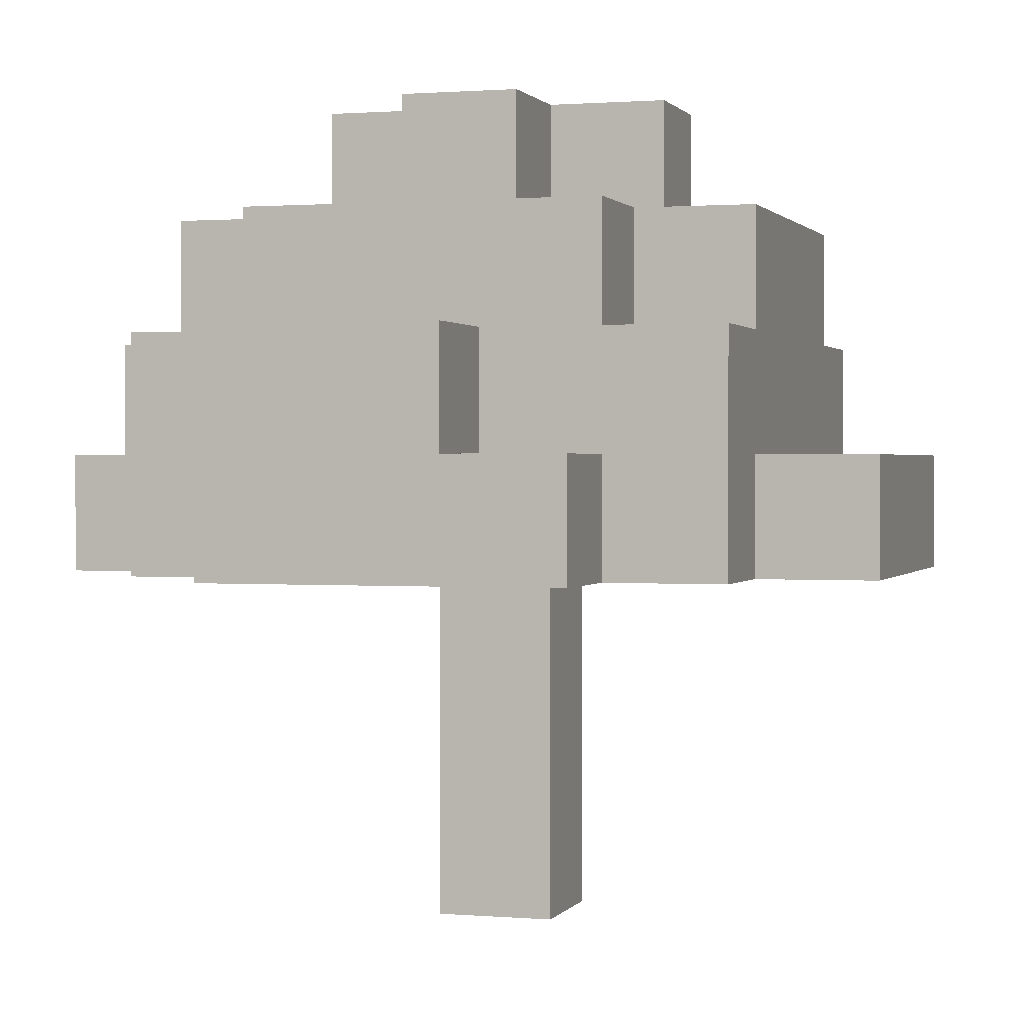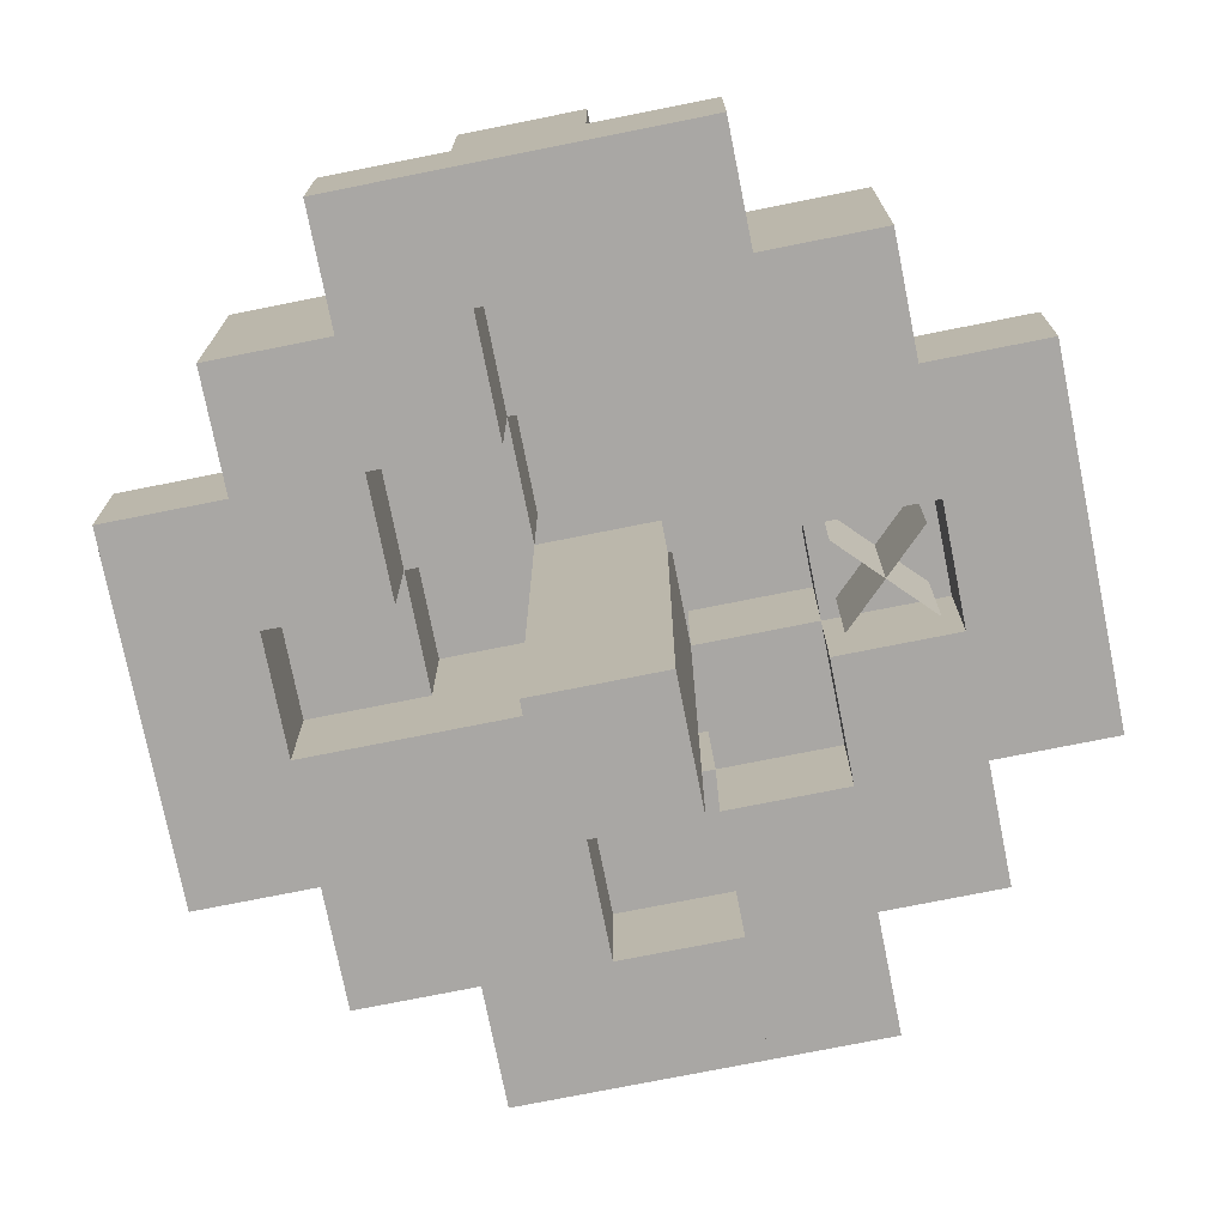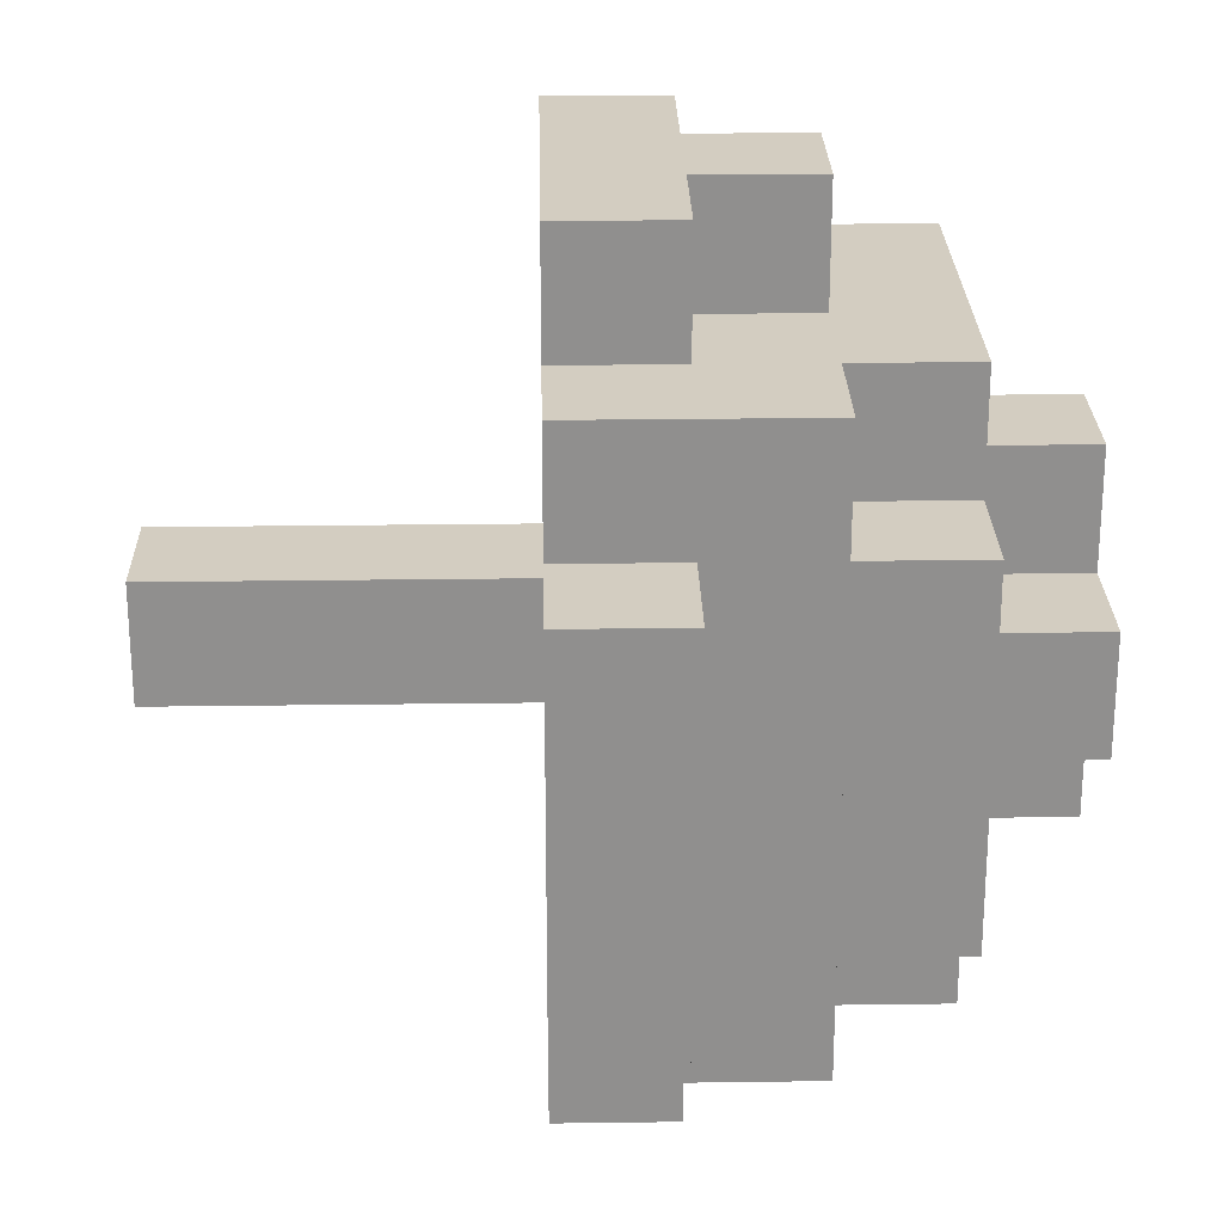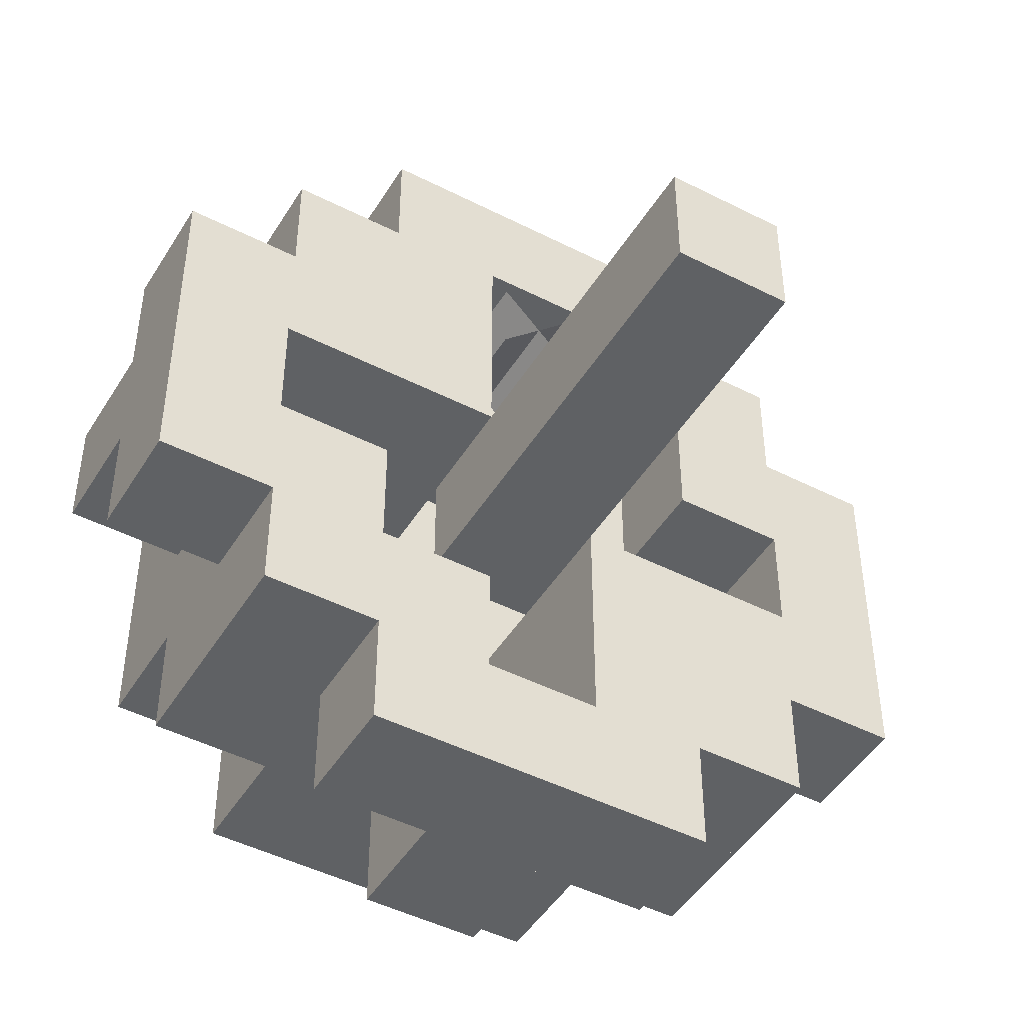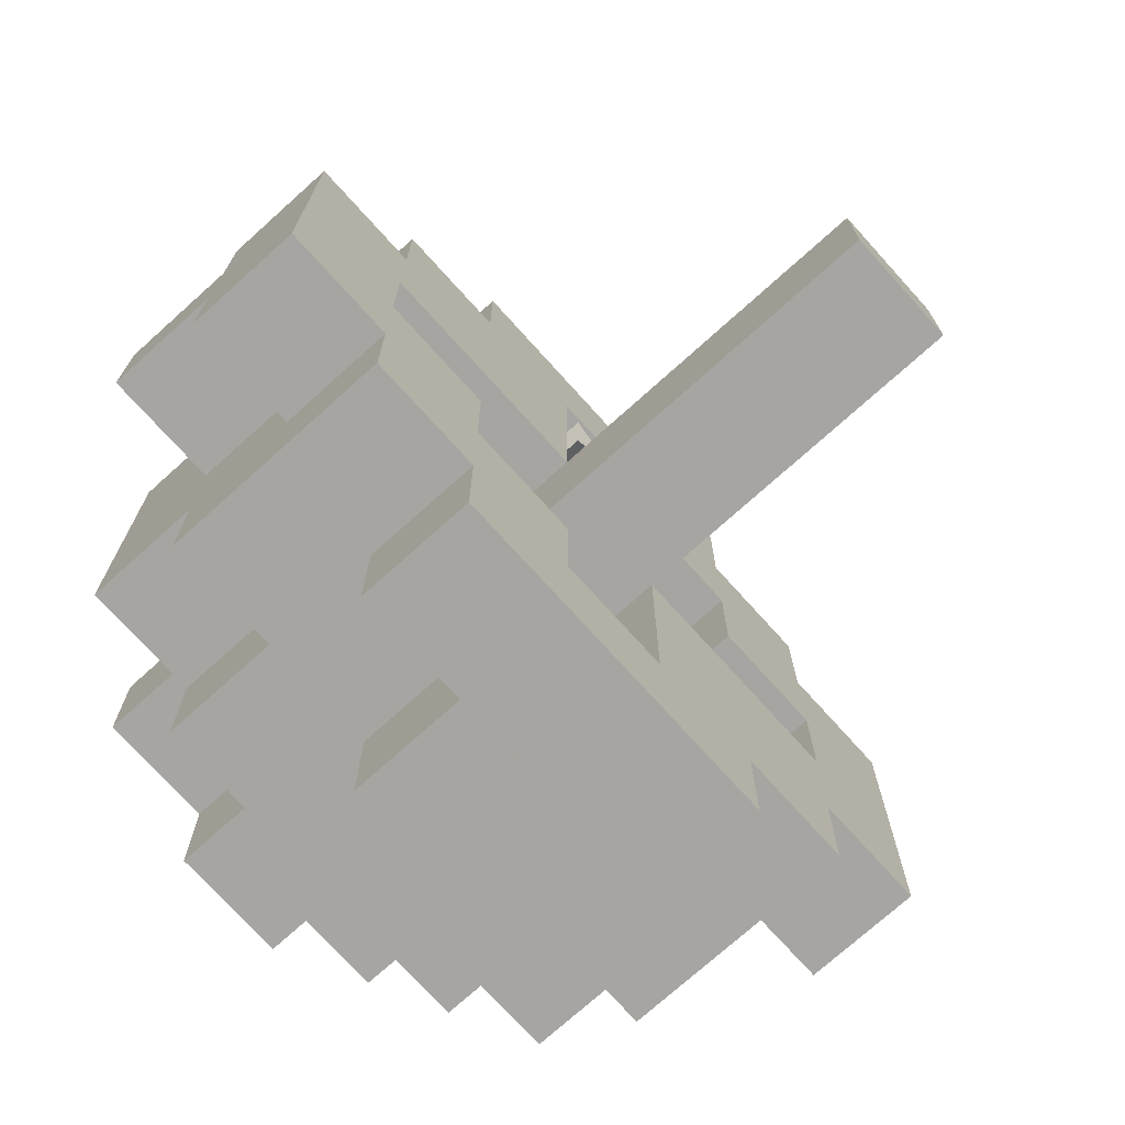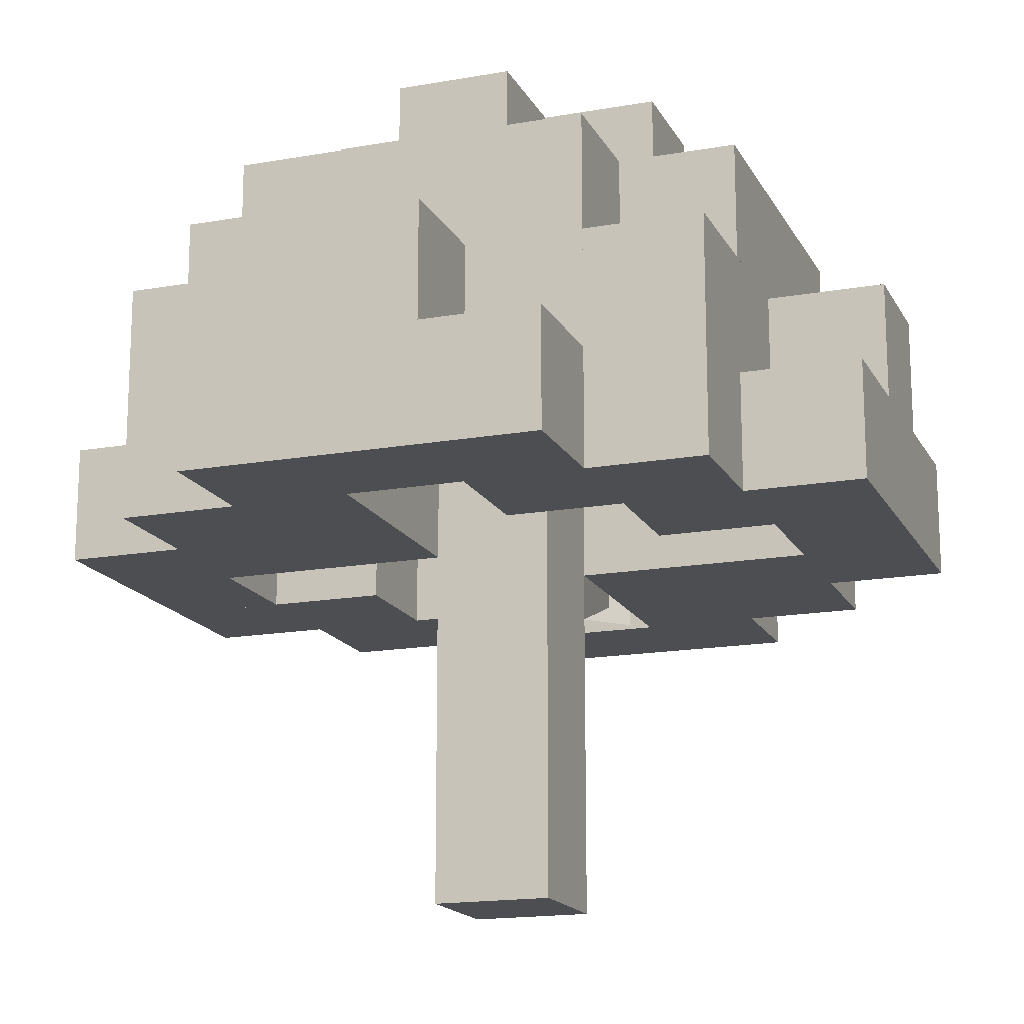
<metadata>
{"format":"obj","ext":"obj","renderer":"f3d","projection":"perspective","resolution":1024,"background":"white","views":[{"elev":1.0,"azim":17.1,"up":"+Y"},{"elev":-74.8,"azim":-78.7,"up":"+Y"},{"elev":24.8,"azim":88.7,"up":"+Z"},{"elev":-46.7,"azim":-30.1,"up":"+Z"},{"elev":-73.7,"azim":-48.0,"up":"+Z"},{"elev":-16.6,"azim":-160.1,"up":"+Y"}]}
</metadata>
<code>
v 3 4 -3
v 4 4 -3
v 4 4 -4
v 3 4 -4
v 3 3 -4
v 4 3 -4
v 4 3 -3
v 3 3 -3
v 5 5 -3
v 6 5 -3
v 6 5 -4
v 5 5 -4
v 5 4 -4
v 6 4 -4
v 6 4 -3
v 5 4 -3
v 4 1e-06 -5
v 5 1e-06 -5
v 5 1e-06 -4
v 4 1e-06 -4
v 5 4 -5
v 4 4 -5
v 6 4 -5
v 6 4 -6
v 5 4 -6
v 5 3 -6
v 6 3 -6
v 6 3 -5
v 5 3 -5
v 3 5 -5
v 4 5 -5
v 4 5 -6
v 3 5 -6
v 3 4 -6
v 4 4 -6
v 3 4 -5
v 3 4 -1
v 4 4 -1
v 4 4 -2
v 3 4 -2
v 3 3 -2
v 4 3 -2
v 4 3 -1
v 3 3 -1
v 5 4 -1
v 5 4 -2
v 5 3 -2
v 5 3 -1
v 6 4 -1
v 6 4 -2
v 6 3 -2
v 6 3 -1
v 4 5 -1
v 5 5 -1
v 5 5 -2
v 4 5 -2
v 2 4 -2
v 2 4 -3
v 2 3 -3
v 2 3 -2
v 5 3 -3
v 6 3 -3
v 7 4 -2
v 7 4 -3
v 7 3 -3
v 7 3 -2
v 2 5 -2
v 3 5 -2
v 3 5 -3
v 2 5 -3
v 4 5 -3
v 6 5 -2
v 7 5 -2
v 7 5 -3
v 3 6 -2
v 4 6 -2
v 4 6 -3
v 3 6 -3
v 5 6 -2
v 5 6 -3
v 6 6 -2
v 6 6 -3
v 1 4 -3
v 2 4 -4
v 1 4 -4
v 1 3 -4
v 2 3 -4
v 1 3 -3
v 7 4 -4
v 6 3 -4
v 7 3 -4
v 8 4 -3
v 8 4 -4
v 8 3 -4
v 8 3 -3
v 3 5 -4
v 2 5 -4
v 4 5 -4
v 7 5 -4
v 2 6 -3
v 3 6 -4
v 2 6 -4
v 4 6 -4
v 5 6 -4
v 6 6 -4
v 7 6 -3
v 7 6 -4
v 4 7 -3
v 5 7 -3
v 5 7 -4
v 4 7 -4
v 2 4 -5
v 1 4 -5
v 1 3 -5
v 2 3 -5
v 8 4 -5
v 7 4 -5
v 7 3 -5
v 8 3 -5
v 1 5 -4
v 2 5 -5
v 1 5 -5
v 7 5 -5
v 6 5 -5
v 3 6 -5
v 2 6 -5
v 4 6 -5
v 5 6 -5
v 5 5 -5
v 6 6 -5
v 7 6 -5
v 3 7 -4
v 4 7 -5
v 3 7 -5
v 5 7 -5
v 6 7 -4
v 6 7 -5
v 2 4 -6
v 1 4 -6
v 1 3 -6
v 2 3 -6
v 3 3 -6
v 3 3 -5
v 7 4 -6
v 7 3 -6
v 8 4 -6
v 8 3 -6
v 2 5 -6
v 6 5 -6
v 5 5 -6
v 7 5 -6
v 3 6 -6
v 2 6 -6
v 4 6 -6
v 5 6 -6
v 6 6 -6
v 7 6 -6
v 5 7 -6
v 4 7 -6
v 3 4 -7
v 2 4 -7
v 2 3 -7
v 3 3 -7
v 4 4 -7
v 4 3 -7
v 4 3 -6
v 6 4 -7
v 5 4 -7
v 5 3 -7
v 6 3 -7
v 7 4 -7
v 7 3 -7
v 3 5 -7
v 2 5 -7
v 4 5 -7
v 5 5 -7
v 6 5 -7
v 7 5 -7
v 4 6 -7
v 3 6 -7
v 5 6 -7
v 6 6 -7
v 4 4 -8
v 3 4 -8
v 3 3 -8
v 4 3 -8
v 5 4 -8
v 5 3 -8
v 6 4 -8
v 6 3 -8
v 5 5 -8
v 4 5 -8
v 5 1 -5
v 5 1 -4
v 4 1 -4
v 4 1 -5
v 5 2 -5
v 5 2 -4
v 4 2 -4
v 4 2 -5
v 5 3 -4
v 4 3 -5
v 4.153 4 -2.14
v 4.847 4 -2.86
v 4.847 3 -2.86
v 4.153 3 -2.14
v 4.14 4 -2.847
v 4.86 4 -2.153
v 4.86 3 -2.153
v 4.14 3 -2.847
v 0 0 -1
v 7 6 -8
g default_tree_top.png
f 1 2 3 4
f 5 6 7 8
f 9 10 11 12
f 13 14 15 16
f 17 18 19 20
f 3 13 21 22
f 21 23 24 25
f 26 27 28 29
f 30 31 32 33
f 34 35 22 36
g default_leaves.png
f 37 38 39 40
f 41 42 43 44
f 43 42 39 38
f 41 44 37 40
f 42 41 40 39
f 44 43 38 37
f 38 45 46 39
f 42 47 48 43
f 48 47 46 45
f 47 42 39 46
f 43 48 45 38
f 45 49 50 46
f 47 51 52 48
f 52 51 50 49
f 51 47 46 50
f 48 52 49 45
f 53 54 55 56
f 45 46 55 54
f 39 38 53 56
f 46 39 56 55
f 38 45 54 53
f 57 40 1 58
f 59 8 41 60
f 41 8 1 40
f 59 60 57 58
f 8 59 58 1
f 60 41 40 57
f 40 39 2 1
f 8 7 42 41
f 42 7 2 39
f 46 50 15 16
f 61 62 51 47
f 51 62 15 50
f 61 47 46 16
f 62 61 16 15
f 50 63 64 15
f 62 65 66 51
f 66 65 64 63
f 65 62 15 64
f 51 66 63 50
f 67 68 69 70
f 40 1 69 68
f 58 57 67 70
f 1 58 70 69
f 57 40 68 67
f 68 56 71 69
f 39 2 71 56
f 2 1 69 71
f 40 39 56 68
f 56 55 9 71
f 2 16 46 39
f 46 16 9 55
f 16 2 71 9
f 55 72 10 9
f 50 15 10 72
f 46 50 72 55
f 72 73 74 10
f 63 64 74 73
f 64 15 10 74
f 50 63 73 72
f 75 76 77 78
f 56 71 77 76
f 69 68 75 78
f 71 69 78 77
f 68 56 76 75
f 76 79 80 77
f 55 9 80 79
f 9 71 77 80
f 56 55 79 76
f 79 81 82 80
f 72 10 82 81
f 10 9 80 82
f 55 72 81 79
f 83 58 84 85
f 86 87 59 88
f 59 87 84 58
f 86 88 83 85
f 87 86 85 84
f 88 59 58 83
f 58 1 4 84
f 87 5 8 59
f 5 87 84 4
f 15 64 89 14
f 90 91 65 62
f 65 91 89 64
f 90 62 15 14
f 91 90 14 89
f 64 92 93 89
f 91 94 95 65
f 95 94 93 92
f 94 91 89 93
f 65 95 92 64
f 70 69 96 97
f 1 4 96 69
f 84 58 70 97
f 4 84 97 96
f 69 71 98 96
f 2 3 98 71
f 3 4 96 98
f 10 74 99 11
f 64 89 99 74
f 89 14 11 99
f 100 78 101 102
f 69 96 101 78
f 97 70 100 102
f 96 97 102 101
f 70 69 78 100
f 78 77 103 101
f 71 98 103 77
f 98 96 101 103
f 77 80 104 103
f 98 12 9 71
f 9 12 104 80
f 12 98 103 104
f 80 82 105 104
f 10 11 105 82
f 11 12 104 105
f 82 106 107 105
f 74 99 107 106
f 99 11 105 107
f 10 74 106 82
f 108 109 110 111
f 80 104 110 109
f 103 77 108 111
f 104 103 111 110
f 77 80 109 108
f 85 84 112 113
f 114 115 87 86
f 87 115 112 84
f 114 86 85 113
f 115 114 113 112
f 89 93 116 117
f 118 119 94 91
f 94 119 116 93
f 118 91 89 117
f 119 118 117 116
f 120 97 121 122
f 84 112 121 97
f 113 85 120 122
f 112 113 122 121
f 85 84 97 120
f 97 96 30 121
f 112 36 4 84
f 4 36 30 96
f 36 112 121 30
f 11 99 123 124
f 23 117 89 14
f 89 117 123 99
f 23 14 11 124
f 117 23 124 123
f 102 101 125 126
f 96 30 125 101
f 121 97 102 126
f 30 121 126 125
f 101 103 127 125
f 30 31 98 96
f 98 31 127 103
f 31 30 125 127
f 103 104 128 127
f 31 129 12 98
f 12 129 128 104
f 129 31 127 128
f 104 105 130 128
f 129 124 11 12
f 11 124 130 105
f 124 129 128 130
f 105 107 131 130
f 99 123 131 107
f 123 124 130 131
f 132 111 133 134
f 103 127 133 111
f 125 101 132 134
f 127 125 134 133
f 101 103 111 132
f 111 110 135 133
f 104 128 135 110
f 128 127 133 135
f 110 136 137 135
f 105 130 137 136
f 130 128 135 137
f 104 105 136 110
f 113 112 138 139
f 140 141 115 114
f 115 141 138 112
f 140 114 113 139
f 141 140 139 138
f 112 36 34 138
f 141 142 143 115
f 143 142 34 36
f 142 141 138 34
f 115 143 36 112
f 23 117 144 24
f 27 145 118 28
f 118 145 144 117
f 145 27 24 144
f 28 118 117 23
f 117 116 146 144
f 145 147 119 118
f 119 147 146 116
f 147 145 144 146
f 121 30 33 148
f 138 112 121 148
f 34 138 148 33
f 129 124 149 150
f 23 24 149 124
f 25 21 129 150
f 24 25 150 149
f 21 23 124 129
f 124 123 151 149
f 117 144 151 123
f 144 24 149 151
f 126 125 152 153
f 30 33 152 125
f 148 121 126 153
f 33 148 153 152
f 125 127 154 152
f 31 32 154 127
f 32 33 152 154
f 127 128 155 154
f 32 150 129 31
f 129 150 155 128
f 150 32 154 155
f 128 130 156 155
f 124 149 156 130
f 149 150 155 156
f 130 131 157 156
f 123 151 157 131
f 151 149 156 157
f 133 135 158 159
f 128 155 158 135
f 154 127 133 159
f 155 154 159 158
f 138 34 160 161
f 162 163 142 141
f 142 163 160 34
f 162 141 138 161
f 163 162 161 160
f 34 35 164 160
f 163 165 166 142
f 166 165 164 35
f 165 163 160 164
f 142 166 35 34
f 25 24 167 168
f 169 170 27 26
f 27 170 167 24
f 169 26 25 168
f 170 169 168 167
f 24 144 171 167
f 170 172 145 27
f 145 172 171 144
f 172 170 167 171
f 148 33 173 174
f 34 160 173 33
f 161 138 148 174
f 160 161 174 173
f 33 32 175 173
f 35 164 175 32
f 164 160 173 175
f 32 150 176 175
f 164 168 25 35
f 25 168 176 150
f 168 164 175 176
f 35 25 150 32
f 150 149 177 176
f 24 167 177 149
f 167 168 176 177
f 149 151 178 177
f 144 171 178 151
f 171 167 177 178
f 152 154 179 180
f 32 175 179 154
f 173 33 152 180
f 175 173 180 179
f 154 155 181 179
f 150 176 181 155
f 176 175 179 181
f 155 156 182 181
f 149 177 182 156
f 177 176 181 182
f 160 164 183 184
f 185 186 165 163
f 165 186 183 164
f 185 163 160 184
f 186 185 184 183
f 164 168 187 183
f 186 188 169 165
f 169 188 187 168
f 188 186 183 187
f 165 169 168 164
f 168 167 189 187
f 188 190 170 169
f 170 190 189 167
f 190 188 187 189
f 175 176 191 192
f 168 187 191 176
f 183 164 175 192
f 187 183 192 191
g default_tree.png
f 7 6 3 2
f 5 8 1 4
f 6 5 4 3
f 8 7 2 1
f 15 14 11 10
f 13 16 9 12
f 14 13 12 11
f 16 15 10 9
f 19 18 193 194
f 17 20 195 196
f 18 17 196 193
f 20 19 194 195
f 194 193 197 198
f 196 195 199 200
f 193 196 200 197
f 195 194 198 199
f 198 197 29 201
f 200 199 6 202
f 197 200 202 29
f 199 198 201 6
f 201 29 21 13
f 202 6 3 22
f 29 202 22 21
f 6 201 13 3
f 28 27 24 23
f 26 29 21 25
f 27 26 25 24
f 29 28 23 21
f 22 35 32 31
f 34 36 30 33
f 35 34 33 32
f 36 22 31 30
g default_apple.png
f 203 204 205 206
f 207 208 209 210

</code>
